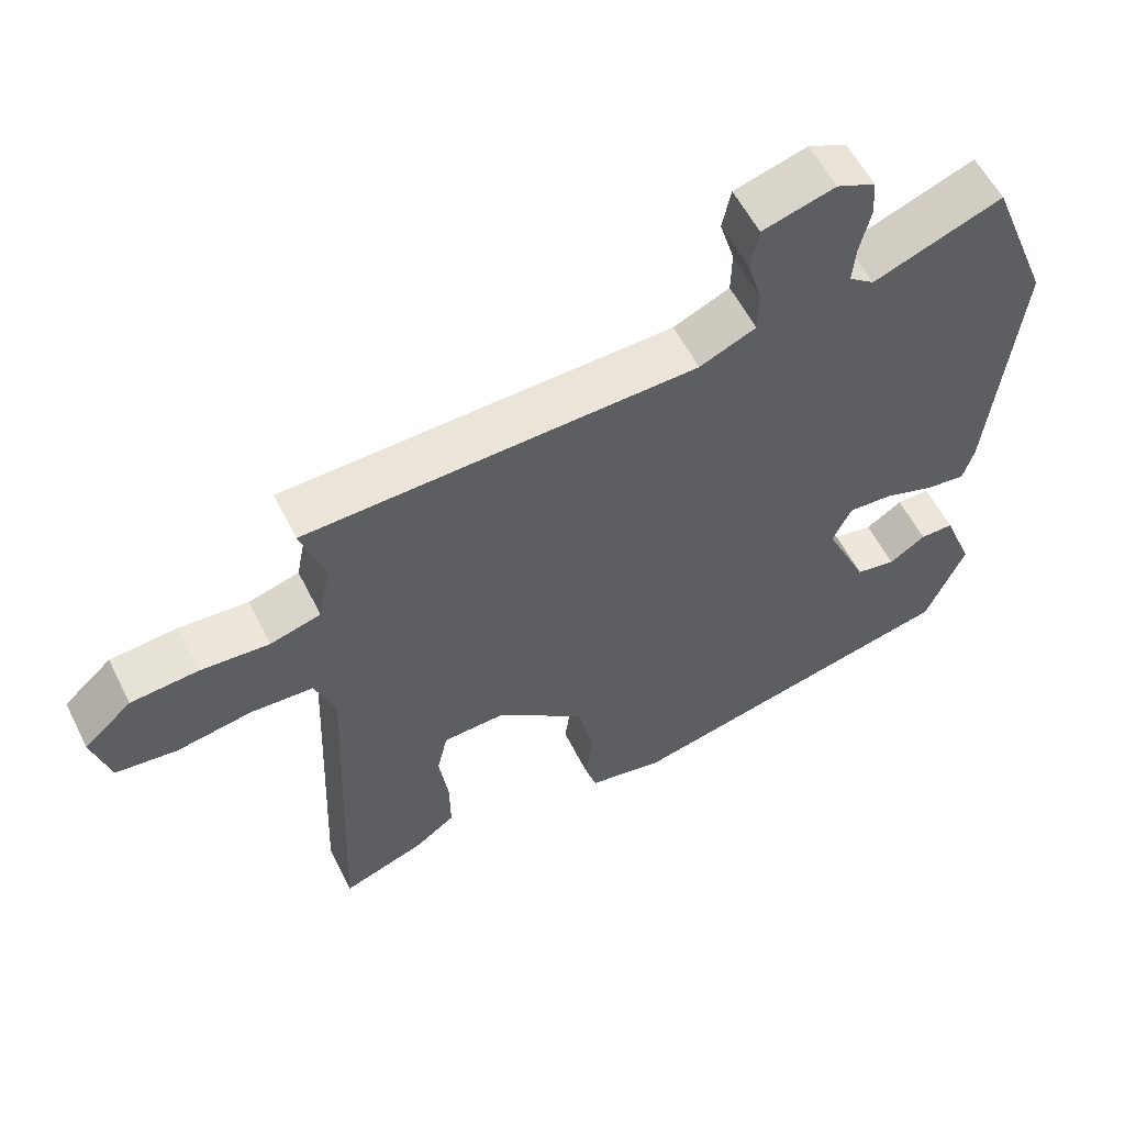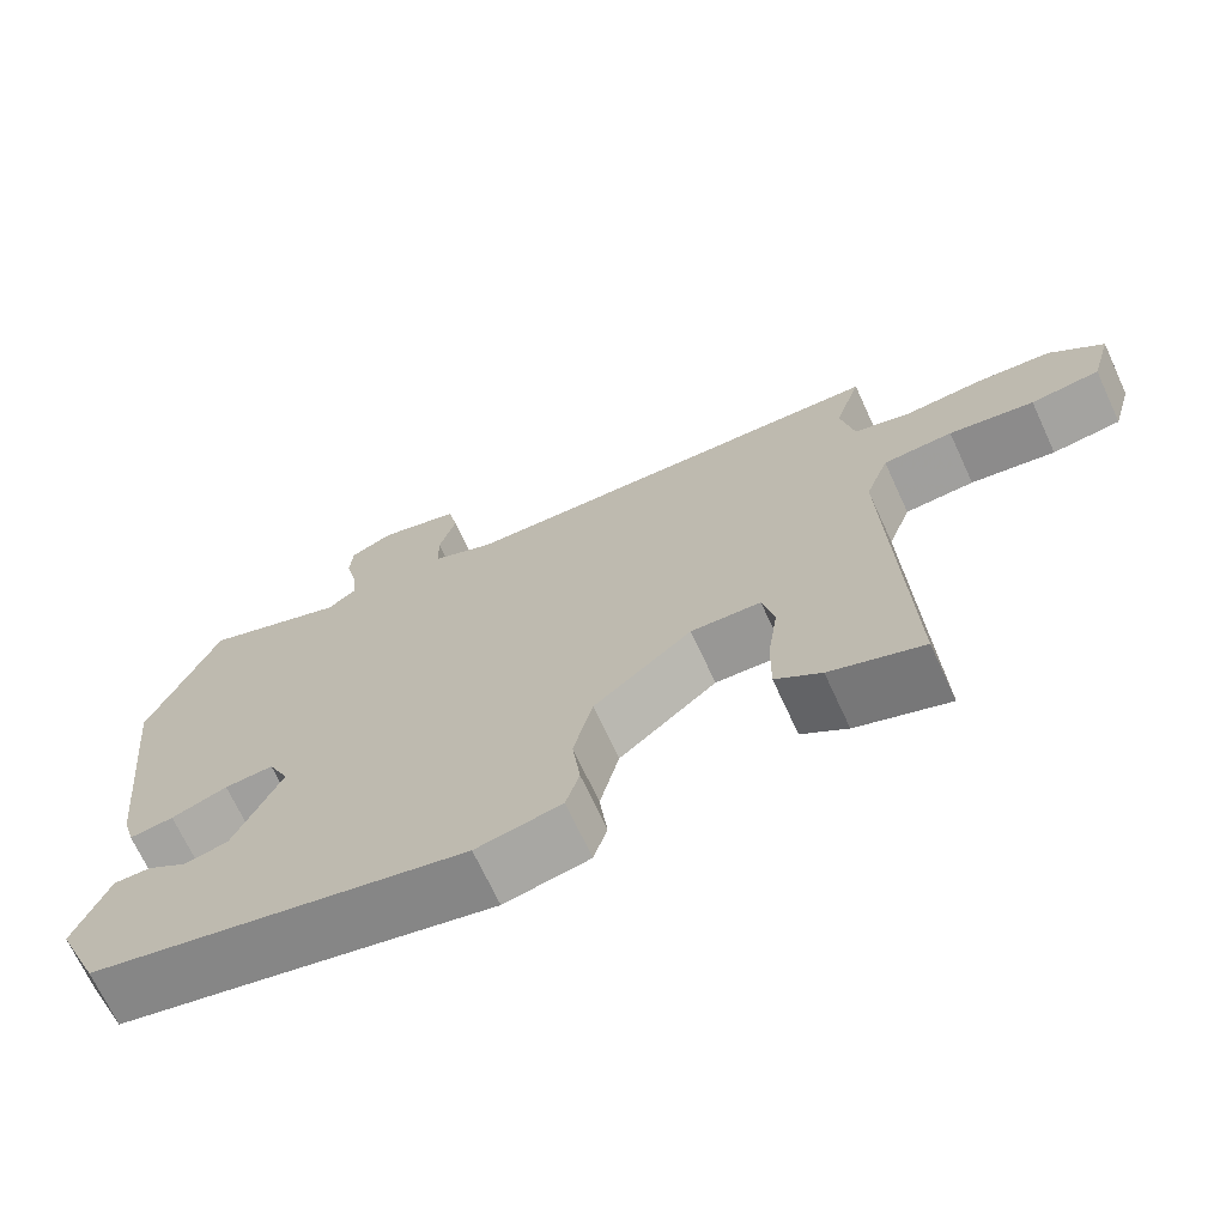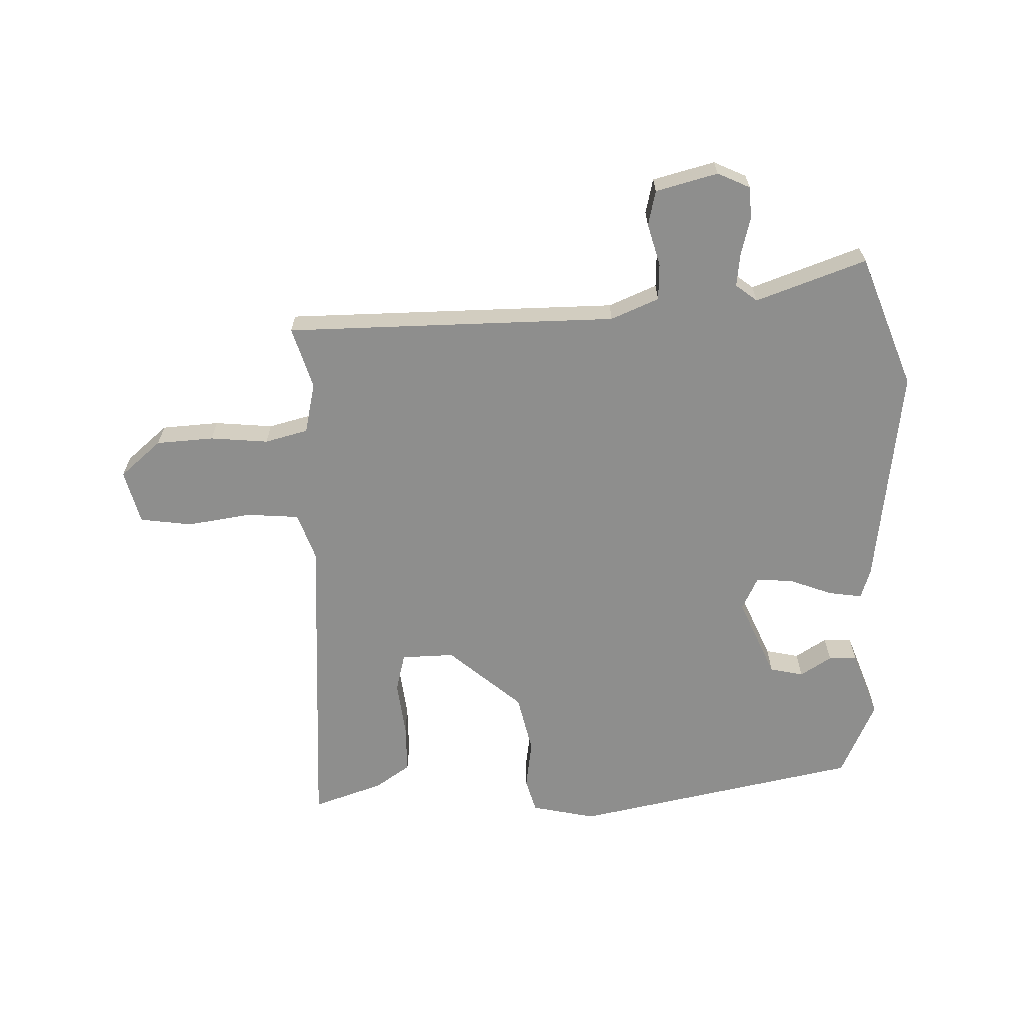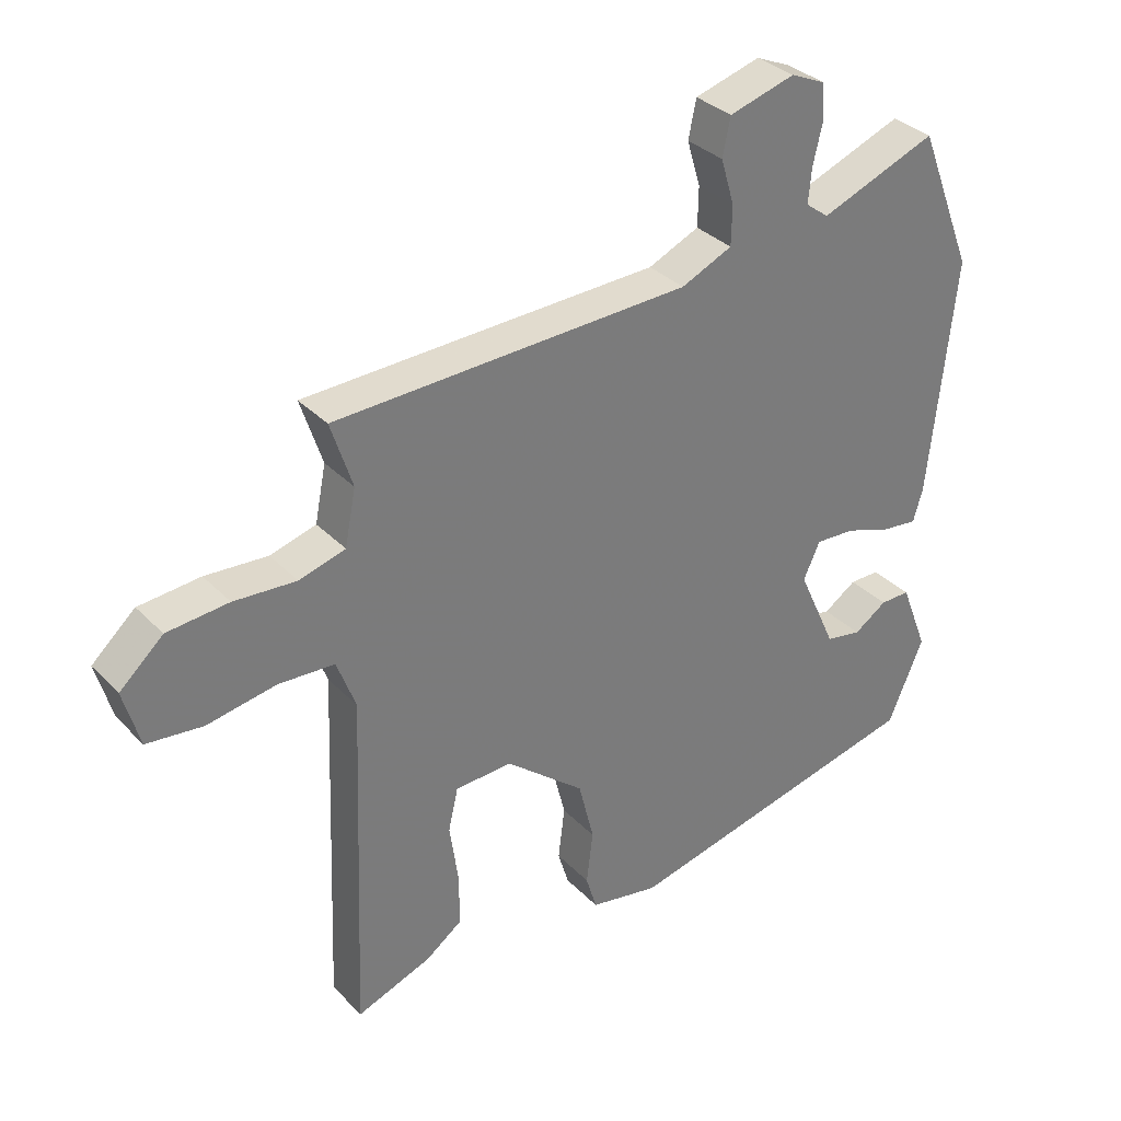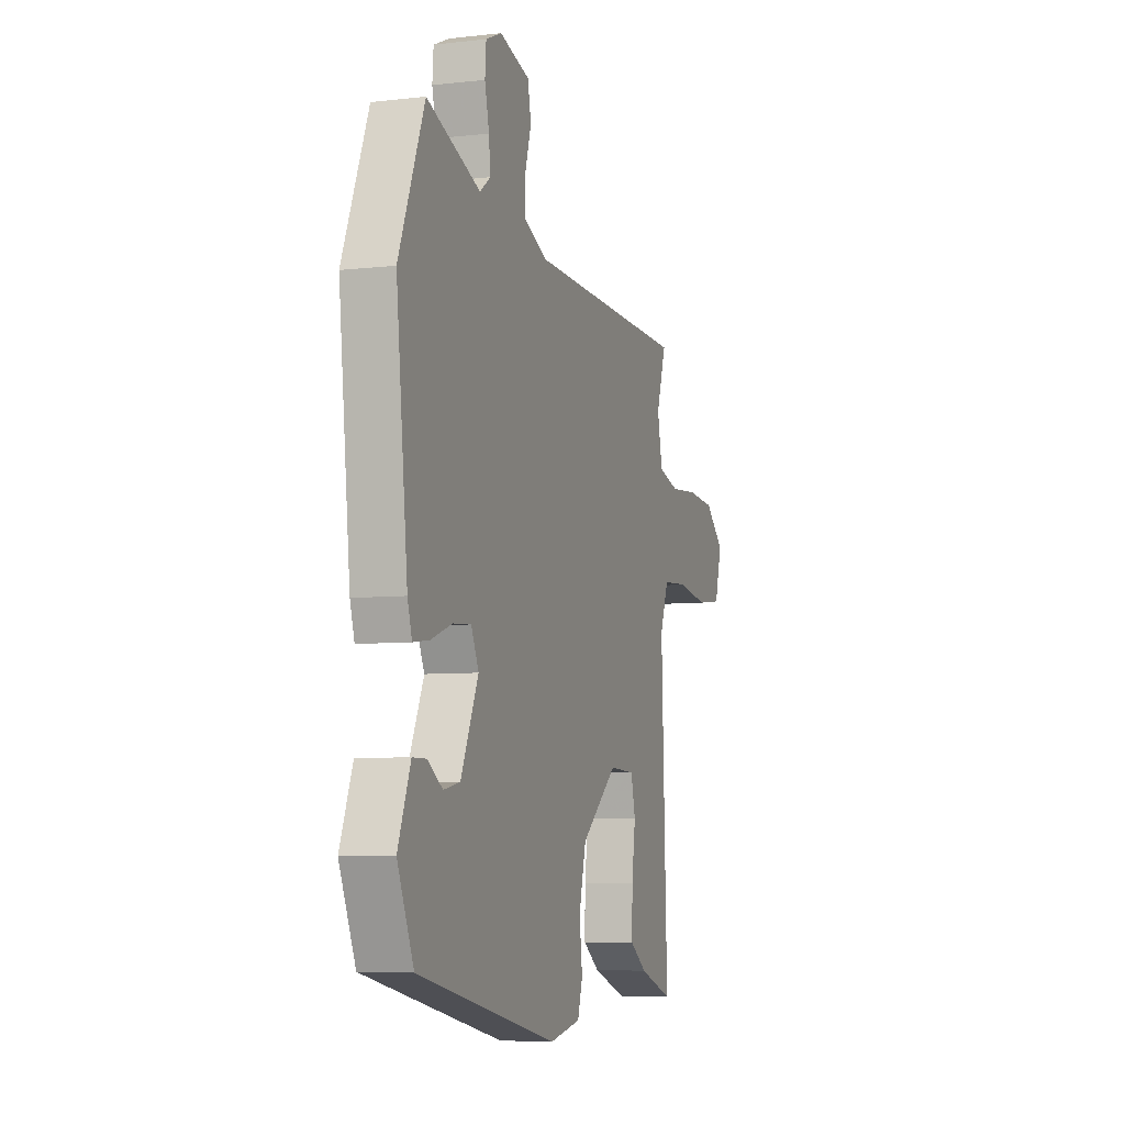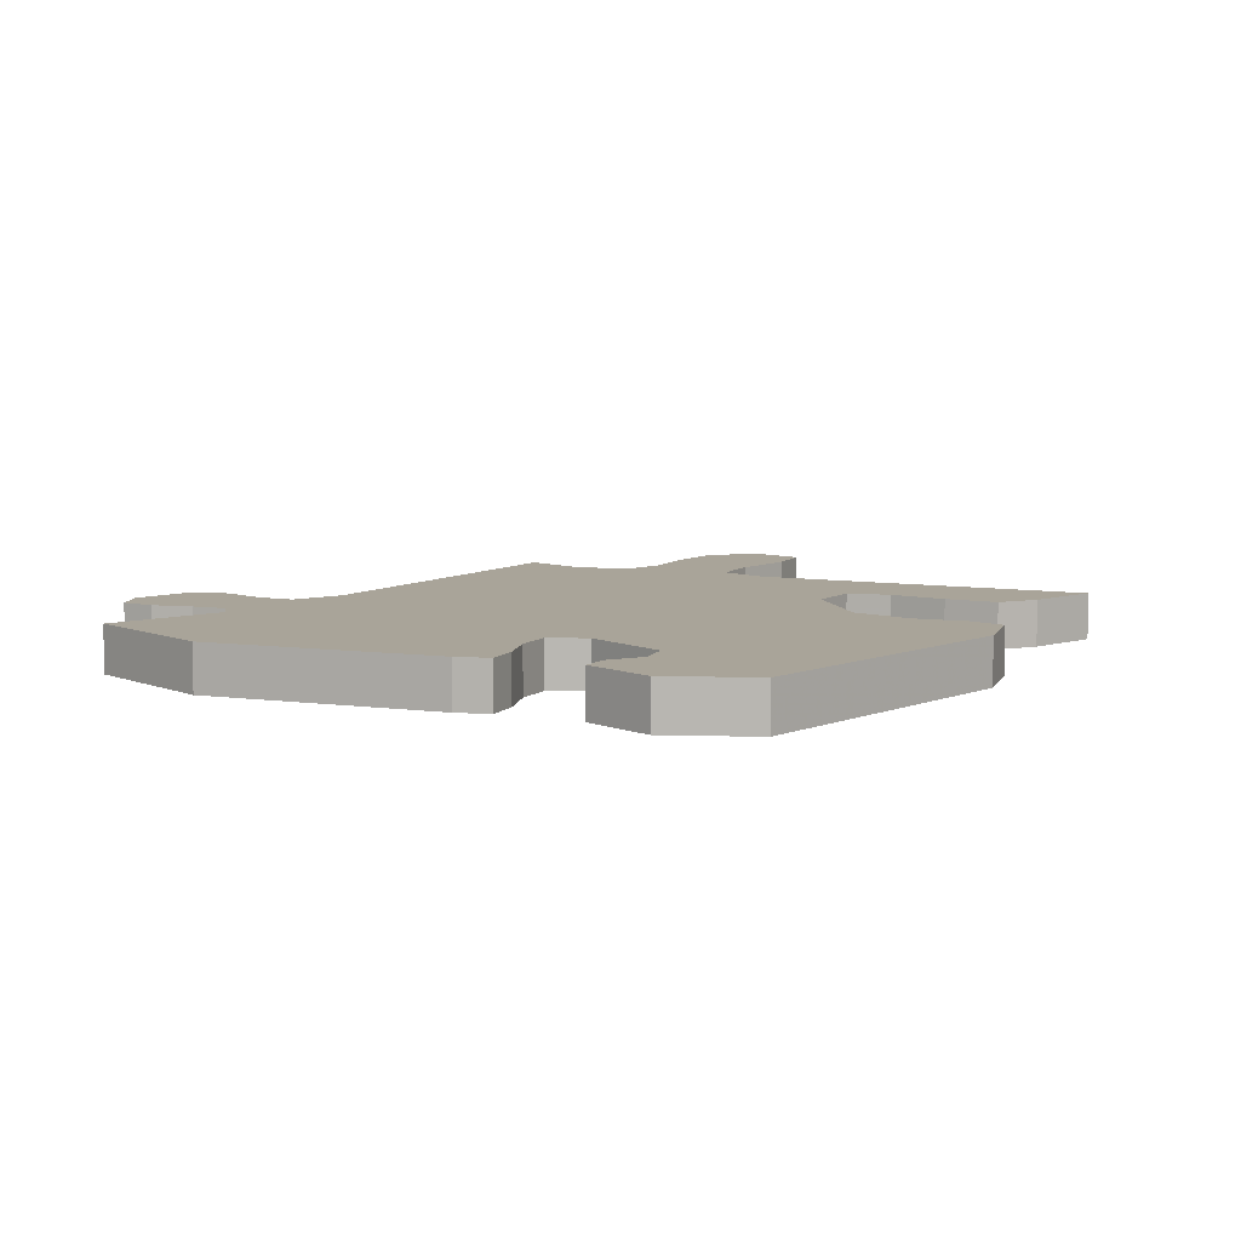
<metadata>
{"format":"obj","ext":"obj","renderer":"f3d","projection":"perspective","resolution":1024,"background":"white","views":[{"elev":57.3,"azim":-26.5,"up":"+Z"},{"elev":-69.6,"azim":-155.2,"up":"+Z"},{"elev":-64.8,"azim":0.5,"up":"+Y"},{"elev":33.4,"azim":-36.4,"up":"+Z"},{"elev":-6.4,"azim":108.6,"up":"+Z"},{"elev":7.3,"azim":117.9,"up":"+Y"}]}
</metadata>
<code>
v -0.51 0.07 -0.5
v -0.489 0.07 0.033
v -0.518 0.07 0.111
v -0.605 0.07 0.116
v -0.711 0.07 0.098
v -0.797 0.07 0.108
v -0.822 0.07 0.197
v -0.755 0.07 0.257
v -0.66 0.07 0.265
v -0.564 0.07 0.258
v -0.493 0.07 0.278
v -0.476 0.07 0.363
v -0.509 0.07 0.465
v 0.04 0.07 0.481
v 0.119 0.07 0.516
v 0.12 0.07 0.577
v 0.099 0.07 0.647
v 0.111 0.07 0.705
v 0.213 0.07 0.734
v 0.267 0.07 0.71
v 0.271 0.07 0.657
v 0.256 0.07 0.593
v 0.251 0.07 0.539
v 0.287 0.07 0.512
v 0.468 0.07 0.581
v 0.555 0.07 0.362
v 0.516 0.07 -0.007
v 0.501 0.07 -0.058
v 0.445 0.07 -0.051
v 0.374 0.07 -0.026
v 0.312 0.07 -0.022
v 0.286 0.07 -0.078
v 0.346 0.07 -0.21
v 0.402 0.07 -0.221
v 0.453 0.07 -0.187
v 0.5 0.07 -0.187
v 0.543 0.07 -0.297
v 0.488 0.07 -0.426
v 0.013 0.07 -0.532
v -0.094 0.07 -0.511
v -0.111 0.07 -0.455
v -0.101 0.07 -0.373
v -0.125 0.07 -0.276
v -0.248 0.07 -0.174
v -0.336 0.07 -0.178
v -0.351 0.07 -0.243
v -0.338 0.07 -0.334
v -0.337 0.07 -0.417
v -0.394 0.07 -0.458
v -0.51 0 -0.5
v -0.489 0 0.033
v -0.518 0 0.111
v -0.605 0 0.116
v -0.711 0 0.098
v -0.797 0 0.108
v -0.822 0 0.197
v -0.755 0 0.257
v -0.66 0 0.265
v -0.564 0 0.258
v -0.493 0 0.278
v -0.476 0 0.363
v -0.509 0 0.465
v 0.04 0 0.481
v 0.119 0 0.516
v 0.12 0 0.577
v 0.099 0 0.647
v 0.111 0 0.705
v 0.213 0 0.734
v 0.267 0 0.71
v 0.271 0 0.657
v 0.256 0 0.593
v 0.251 0 0.539
v 0.287 0 0.512
v 0.468 0 0.581
v 0.555 0 0.362
v 0.516 0 -0.007
v 0.501 0 -0.058
v 0.445 0 -0.051
v 0.374 0 -0.026
v 0.312 0 -0.022
v 0.286 0 -0.078
v 0.346 0 -0.21
v 0.402 0 -0.221
v 0.453 0 -0.187
v 0.5 0 -0.187
v 0.543 0 -0.297
v 0.488 0 -0.426
v 0.013 0 -0.532
v -0.094 0 -0.511
v -0.111 0 -0.455
v -0.101 0 -0.373
v -0.125 0 -0.276
v -0.248 0 -0.174
v -0.336 0 -0.178
v -0.351 0 -0.243
v -0.338 0 -0.334
v -0.337 0 -0.417
v -0.394 0 -0.458
f 49 1 2
f 48 49 2
f 47 48 2
f 46 47 2
f 45 46 2 3
f 44 45 3
f 43 44 3
f 40 41 42
f 39 40 42
f 38 39 42
f 37 38 42
f 37 42 43
f 34 35 36 37
f 33 34 37 43
f 32 33 43 3
f 28 29 30
f 27 28 30
f 26 27 30
f 25 26 30
f 24 25 30
f 23 24 30 31
f 20 21 22
f 19 20 22
f 18 19 22
f 17 18 22
f 16 17 22
f 15 16 22 23
f 31 32 3
f 23 31 3
f 15 23 3
f 14 15 3
f 8 9 10
f 7 8 10
f 6 7 10
f 5 6 10
f 4 5 10
f 4 10 11
f 3 4 11
f 14 3 11 12
f 12 13 14
f 51 50 98
f 51 98 97
f 51 97 96
f 51 96 95
f 52 51 95 94
f 52 94 93
f 52 93 92
f 91 90 89
f 91 89 88
f 91 88 87
f 91 87 86
f 92 91 86
f 86 85 84 83
f 92 86 83 82
f 52 92 82 81
f 79 78 77
f 79 77 76
f 79 76 75
f 79 75 74
f 79 74 73
f 80 79 73 72
f 71 70 69
f 71 69 68
f 71 68 67
f 71 67 66
f 71 66 65
f 72 71 65 64
f 52 81 80
f 52 80 72
f 52 72 64
f 52 64 63
f 59 58 57
f 59 57 56
f 59 56 55
f 59 55 54
f 59 54 53
f 60 59 53
f 60 53 52
f 61 60 52 63
f 63 62 61
f 1 50 51 2
f 2 51 52 3
f 3 52 53 4
f 4 53 54 5
f 5 54 55 6
f 6 55 56 7
f 7 56 57 8
f 8 57 58 9
f 9 58 59 10
f 10 59 60 11
f 11 60 61 12
f 12 61 62 13
f 13 62 63 14
f 14 63 64 15
f 15 64 65 16
f 16 65 66 17
f 17 66 67 18
f 18 67 68 19
f 19 68 69 20
f 20 69 70 21
f 21 70 71 22
f 22 71 72 23
f 23 72 73 24
f 24 73 74 25
f 25 74 75 26
f 26 75 76 27
f 27 76 77 28
f 28 77 78 29
f 29 78 79 30
f 30 79 80 31
f 31 80 81 32
f 32 81 82 33
f 33 82 83 34
f 34 83 84 35
f 35 84 85 36
f 36 85 86 37
f 37 86 87 38
f 38 87 88 39
f 39 88 89 40
f 40 89 90 41
f 41 90 91 42
f 42 91 92 43
f 43 92 93 44
f 44 93 94 45
f 45 94 95 46
f 46 95 96 47
f 47 96 97 48
f 48 97 98 49
f 49 98 50 1

</code>
